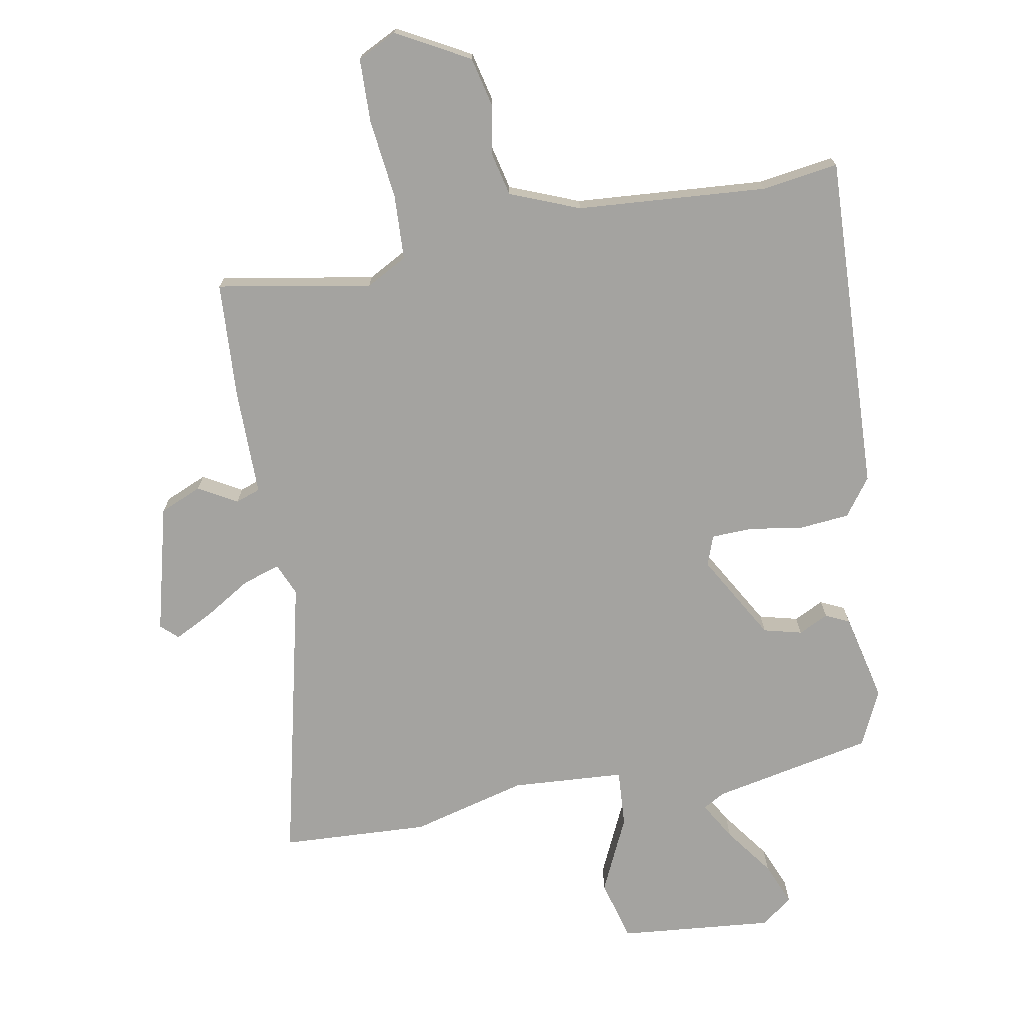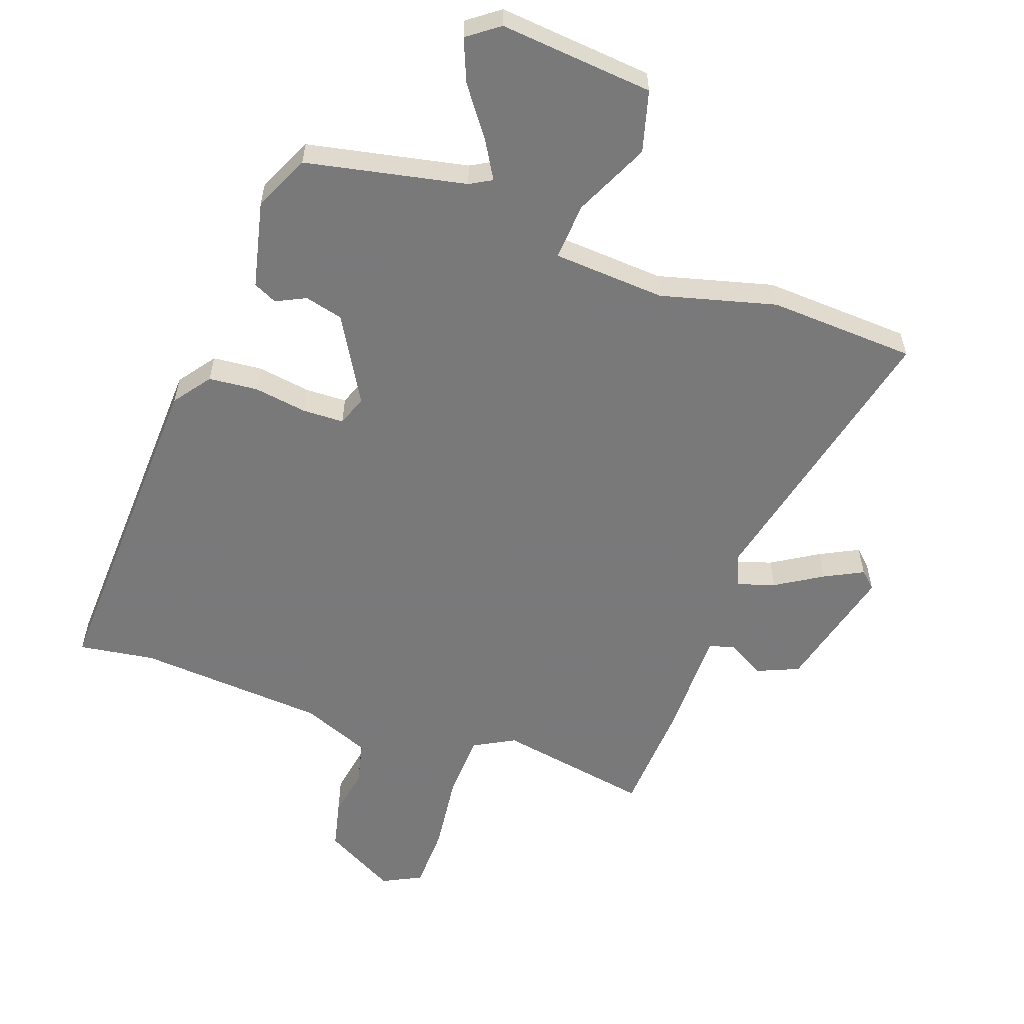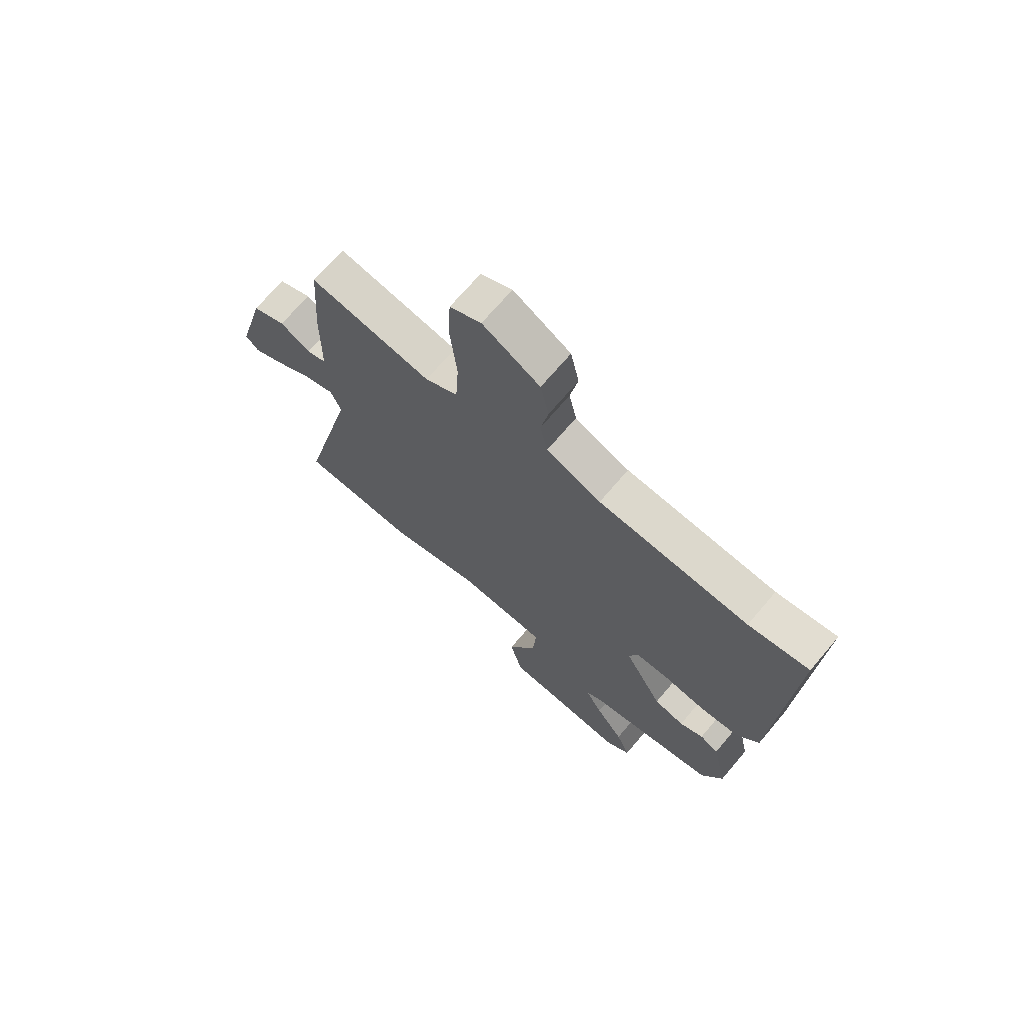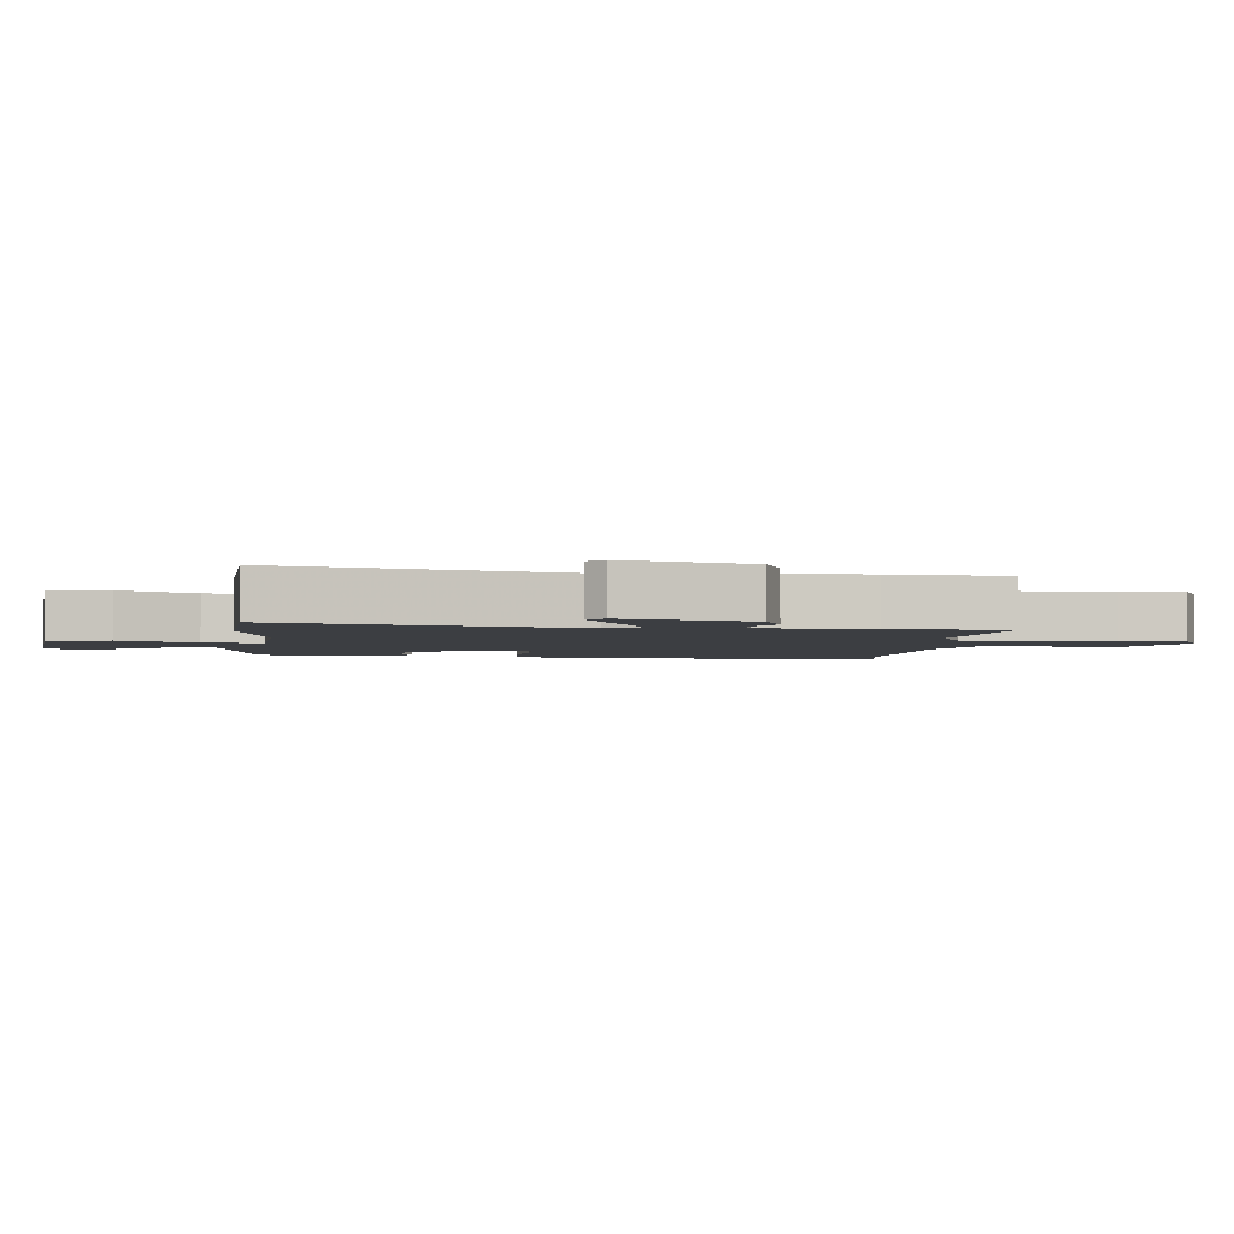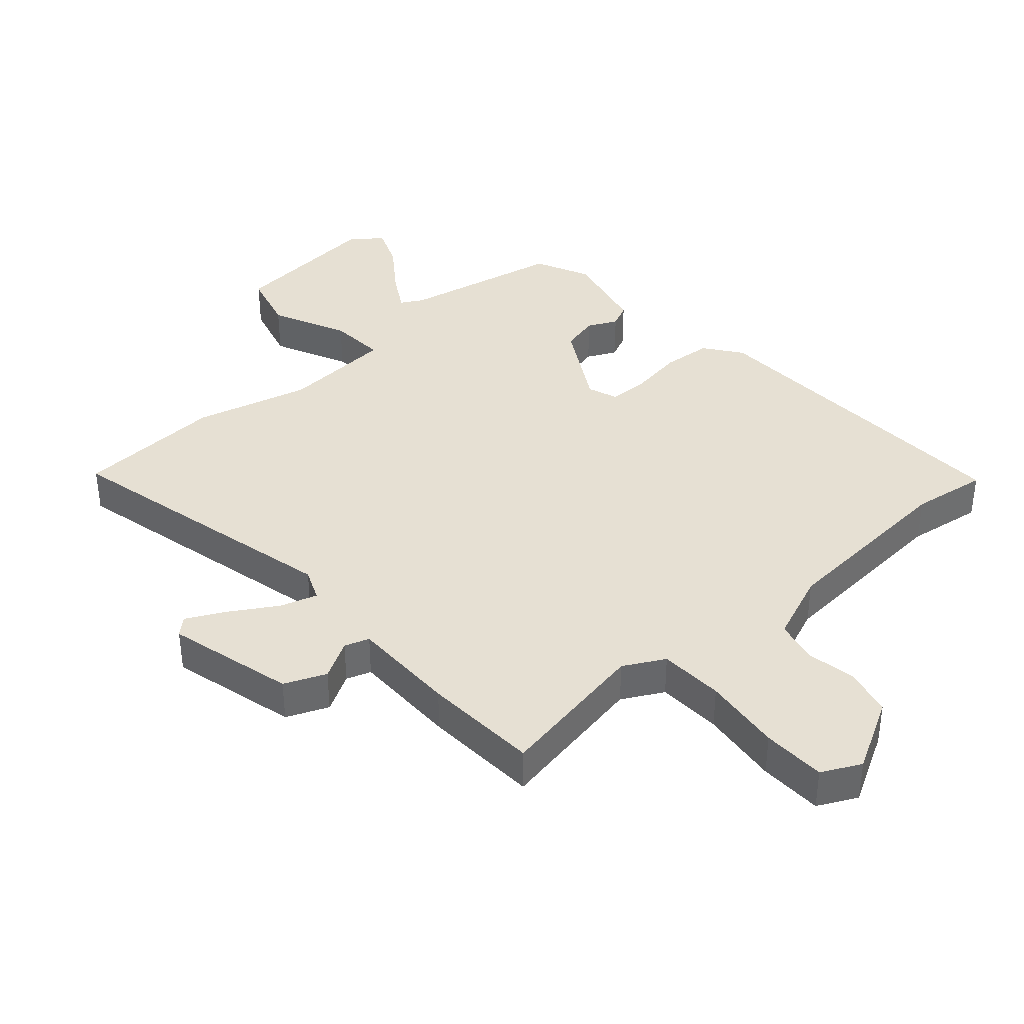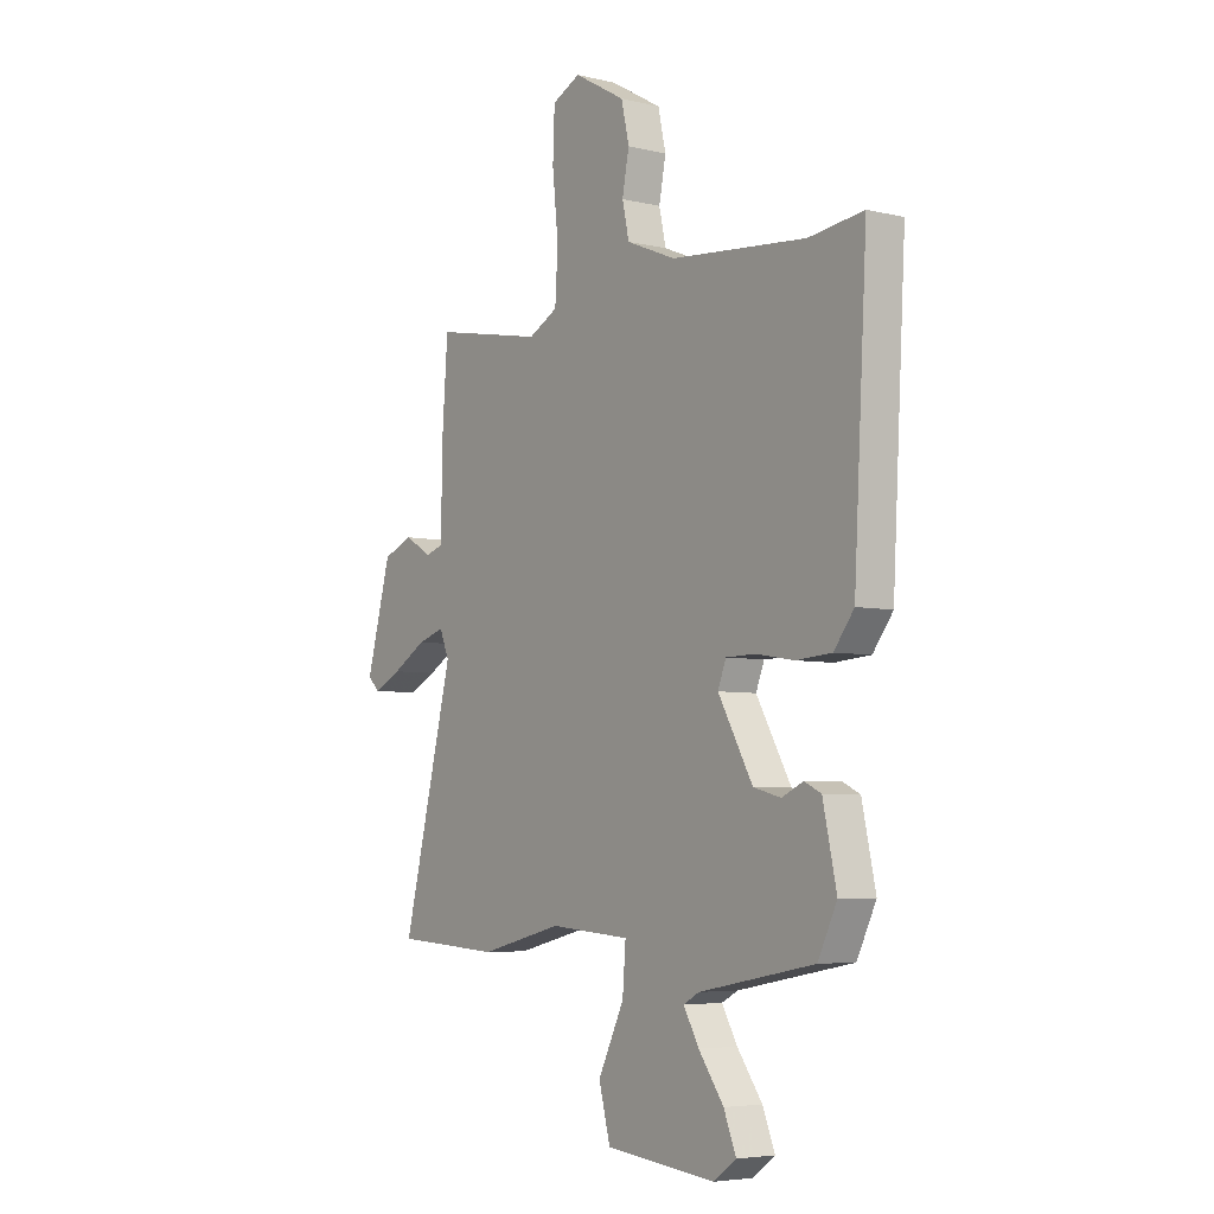
<metadata>
{"format":"obj","ext":"obj","renderer":"f3d","projection":"perspective","resolution":1024,"background":"white","views":[{"elev":-72.9,"azim":11.1,"up":"+Y"},{"elev":-57.8,"azim":161.2,"up":"+Y"},{"elev":70.1,"azim":40.3,"up":"+Z"},{"elev":-3.0,"azim":-95.7,"up":"+Y"},{"elev":38.3,"azim":-40.8,"up":"+Y"},{"elev":-5.3,"azim":53.4,"up":"+Z"}]}
</metadata>
<code>
v 0.401 0.07 0.487
v 0.521 0.07 0.503
v 0.492 0.07 -0.028
v 0.448 0.07 -0.086
v 0.37 0.07 -0.092
v 0.286 0.07 -0.078
v 0.221 0.07 -0.079
v 0.203 0.07 -0.126
v 0.279 0.07 -0.262
v 0.339 0.07 -0.278
v 0.386 0.07 -0.256
v 0.423 0.07 -0.274
v 0.453 0.07 -0.413
v 0.411 0.07 -0.5
v 0.158 0.07 -0.548
v 0.123 0.07 -0.567
v 0.157 0.07 -0.627
v 0.212 0.07 -0.704
v 0.239 0.07 -0.772
v 0.189 0.07 -0.808
v -0.053 0.07 -0.782
v -0.078 0.07 -0.685
v -0.021 0.07 -0.567
v -0.014 0.07 -0.477
v -0.191 0.07 -0.463
v -0.373 0.07 -0.508
v -0.605 0.07 -0.493
v -0.493 0.07 -0.04
v -0.514 0.07 0.011
v -0.573 0.07 -0.007
v -0.647 0.07 -0.051
v -0.708 0.07 -0.081
v -0.734 0.07 -0.056
v -0.68 0.07 0.144
v -0.614 0.07 0.171
v -0.554 0.07 0.136
v -0.515 0.07 0.149
v -0.513 0.07 0.317
v -0.5 0.07 0.5
v -0.259 0.07 0.454
v -0.194 0.07 0.488
v -0.188 0.07 0.59
v -0.201 0.07 0.715
v -0.197 0.07 0.815
v -0.135 0.07 0.845
v -0.022 0.07 0.781
v -0.005 0.07 0.704
v -0.02 0.07 0.626
v -0.005 0.07 0.558
v 0.103 0.07 0.513
v 0.401 0 0.487
v 0.521 0 0.503
v 0.492 0 -0.028
v 0.448 0 -0.086
v 0.37 0 -0.092
v 0.286 0 -0.078
v 0.221 0 -0.079
v 0.203 0 -0.126
v 0.279 0 -0.262
v 0.339 0 -0.278
v 0.386 0 -0.256
v 0.423 0 -0.274
v 0.453 0 -0.413
v 0.411 0 -0.5
v 0.158 0 -0.548
v 0.123 0 -0.567
v 0.157 0 -0.627
v 0.212 0 -0.704
v 0.239 0 -0.772
v 0.189 0 -0.808
v -0.053 0 -0.782
v -0.078 0 -0.685
v -0.021 0 -0.567
v -0.014 0 -0.477
v -0.191 0 -0.463
v -0.373 0 -0.508
v -0.605 0 -0.493
v -0.493 0 -0.04
v -0.514 0 0.011
v -0.573 0 -0.007
v -0.647 0 -0.051
v -0.708 0 -0.081
v -0.734 0 -0.056
v -0.68 0 0.144
v -0.614 0 0.171
v -0.554 0 0.136
v -0.515 0 0.149
v -0.513 0 0.317
v -0.5 0 0.5
v -0.259 0 0.454
v -0.194 0 0.488
v -0.188 0 0.59
v -0.201 0 0.715
v -0.197 0 0.815
v -0.135 0 0.845
v -0.022 0 0.781
v -0.005 0 0.704
v -0.02 0 0.626
v -0.005 0 0.558
v 0.103 0 0.513
f 45 46 47 48
f 45 48 49
f 42 43 44 45
f 41 42 45 49
f 40 41 49 50
f 37 38 39 40
f 33 34 35 36
f 33 36 37
f 30 31 32 33
f 29 30 33 37
f 28 29 37 40
f 25 26 27 28
f 24 25 28 40
f 20 21 22 23
f 20 23 24
f 17 18 19 20
f 16 17 20 24
f 15 16 24 40
f 10 11 12 13
f 9 10 13 14
f 8 9 14 15
f 3 4 5 6
f 1 2 3 6
f 1 6 7
f 50 1 7 8
f 8 15 40 50
f 98 97 96 95
f 99 98 95
f 95 94 93 92
f 99 95 92 91
f 100 99 91 90
f 90 89 88 87
f 86 85 84 83
f 87 86 83
f 83 82 81 80
f 87 83 80 79
f 90 87 79 78
f 78 77 76 75
f 90 78 75 74
f 73 72 71 70
f 74 73 70
f 70 69 68 67
f 74 70 67 66
f 90 74 66 65
f 63 62 61 60
f 64 63 60 59
f 65 64 59 58
f 56 55 54 53
f 56 53 52 51
f 57 56 51
f 58 57 51 100
f 100 90 65 58
f 1 51 52 2
f 2 52 53 3
f 3 53 54 4
f 4 54 55 5
f 5 55 56 6
f 6 56 57 7
f 7 57 58 8
f 8 58 59 9
f 9 59 60 10
f 10 60 61 11
f 11 61 62 12
f 12 62 63 13
f 13 63 64 14
f 14 64 65 15
f 15 65 66 16
f 16 66 67 17
f 17 67 68 18
f 18 68 69 19
f 19 69 70 20
f 20 70 71 21
f 21 71 72 22
f 22 72 73 23
f 23 73 74 24
f 24 74 75 25
f 25 75 76 26
f 26 76 77 27
f 27 77 78 28
f 28 78 79 29
f 29 79 80 30
f 30 80 81 31
f 31 81 82 32
f 32 82 83 33
f 33 83 84 34
f 34 84 85 35
f 35 85 86 36
f 36 86 87 37
f 37 87 88 38
f 38 88 89 39
f 39 89 90 40
f 40 90 91 41
f 41 91 92 42
f 42 92 93 43
f 43 93 94 44
f 44 94 95 45
f 45 95 96 46
f 46 96 97 47
f 47 97 98 48
f 48 98 99 49
f 49 99 100 50
f 50 100 51 1

</code>
